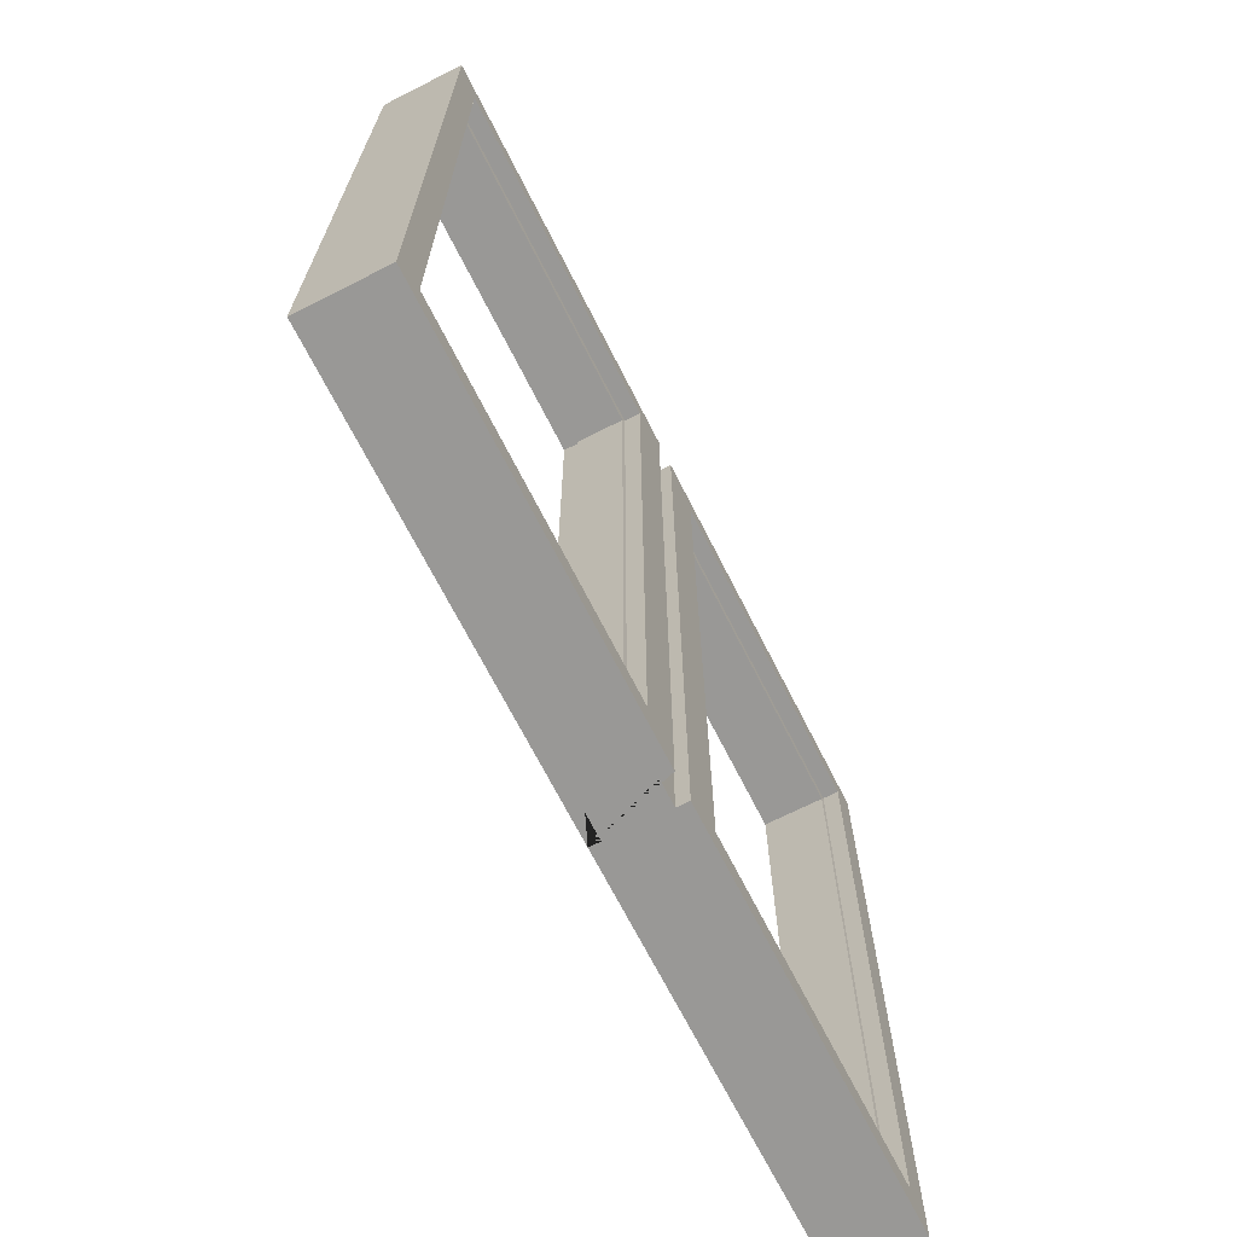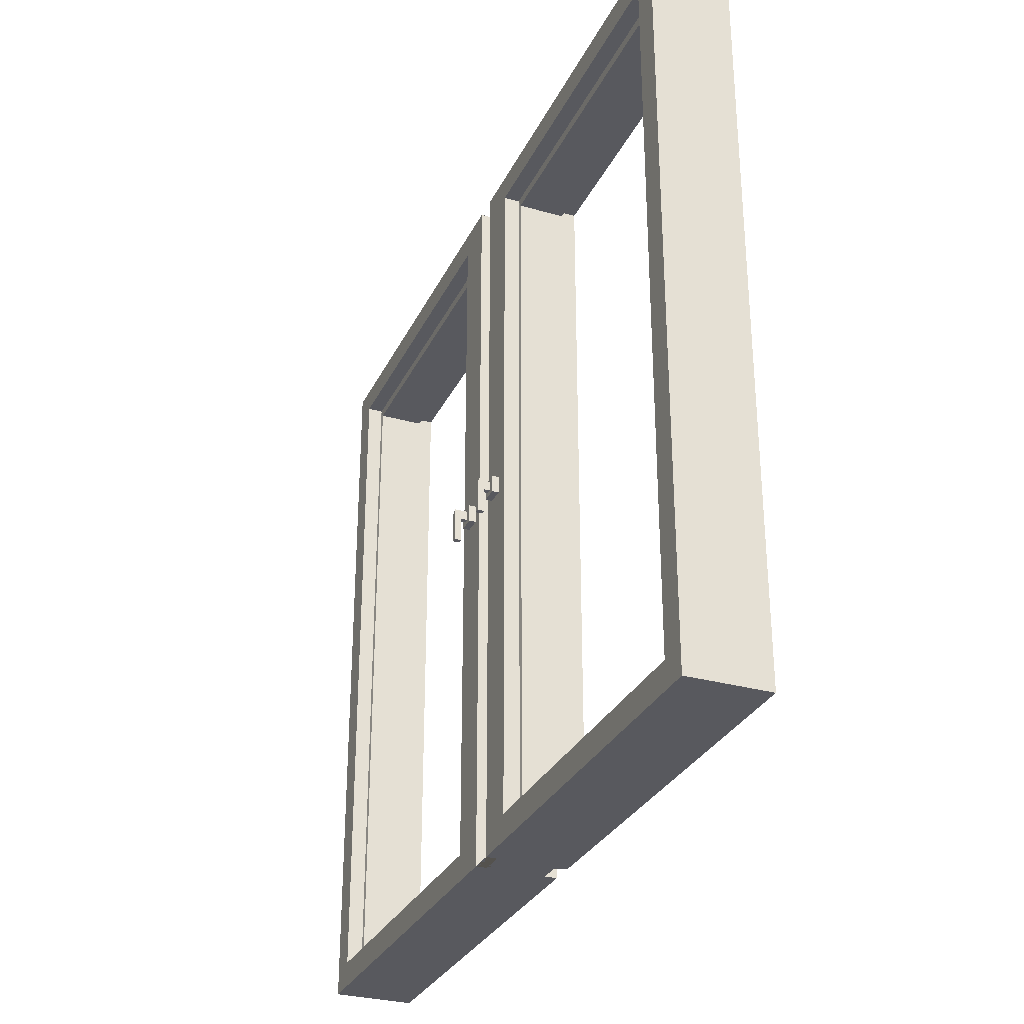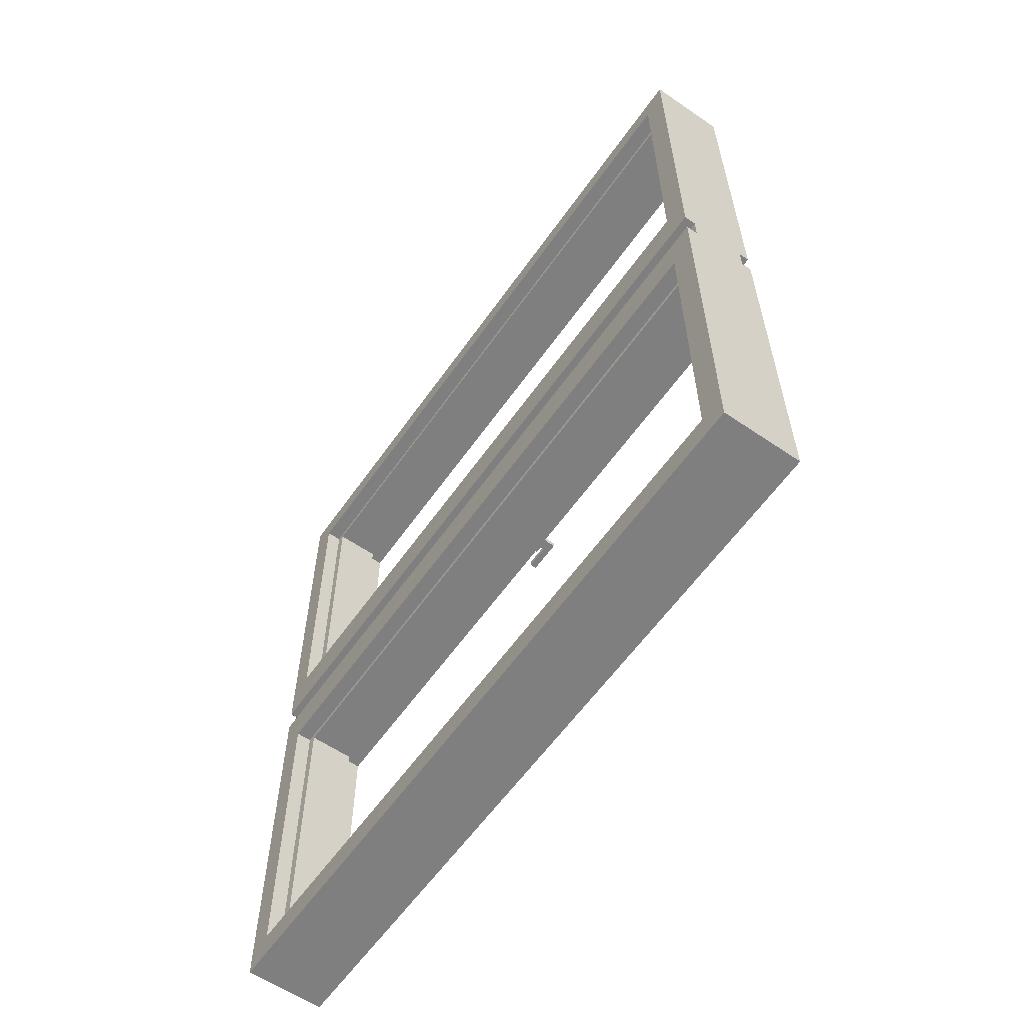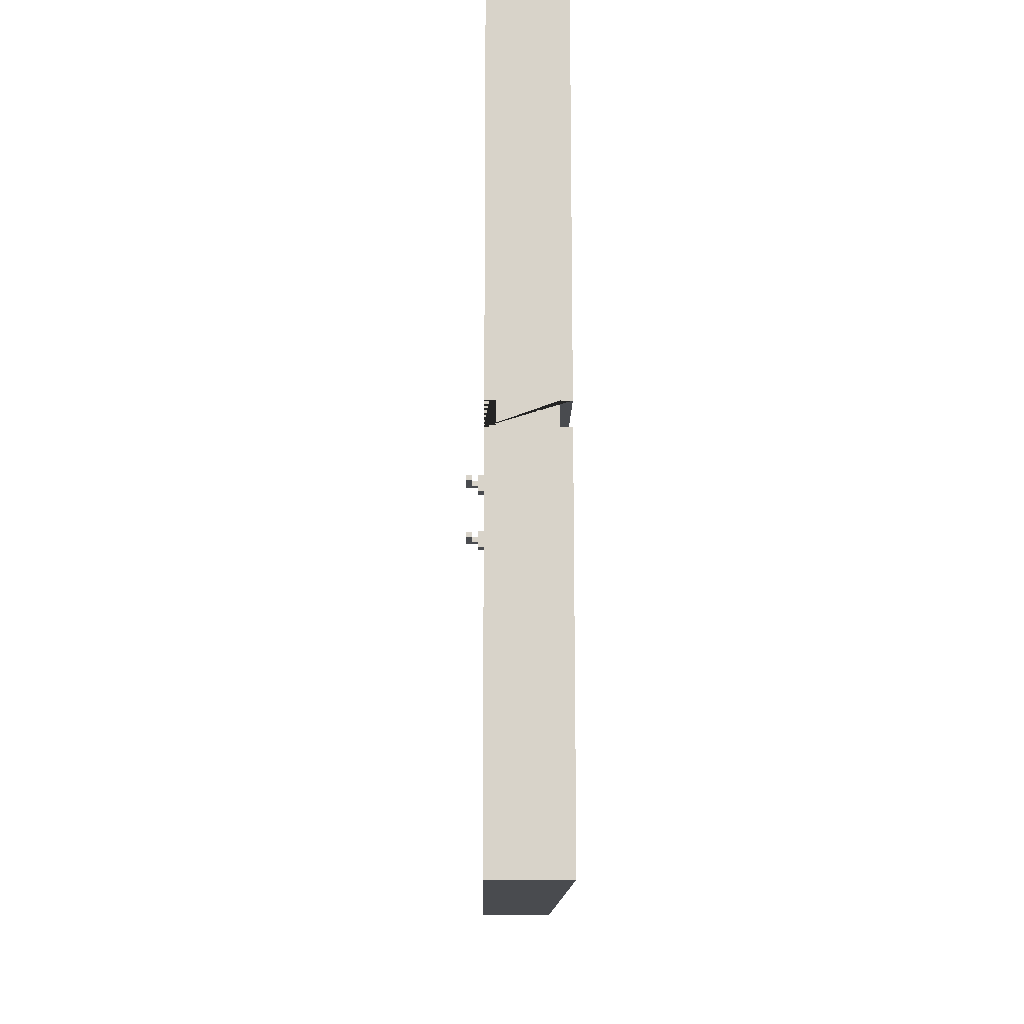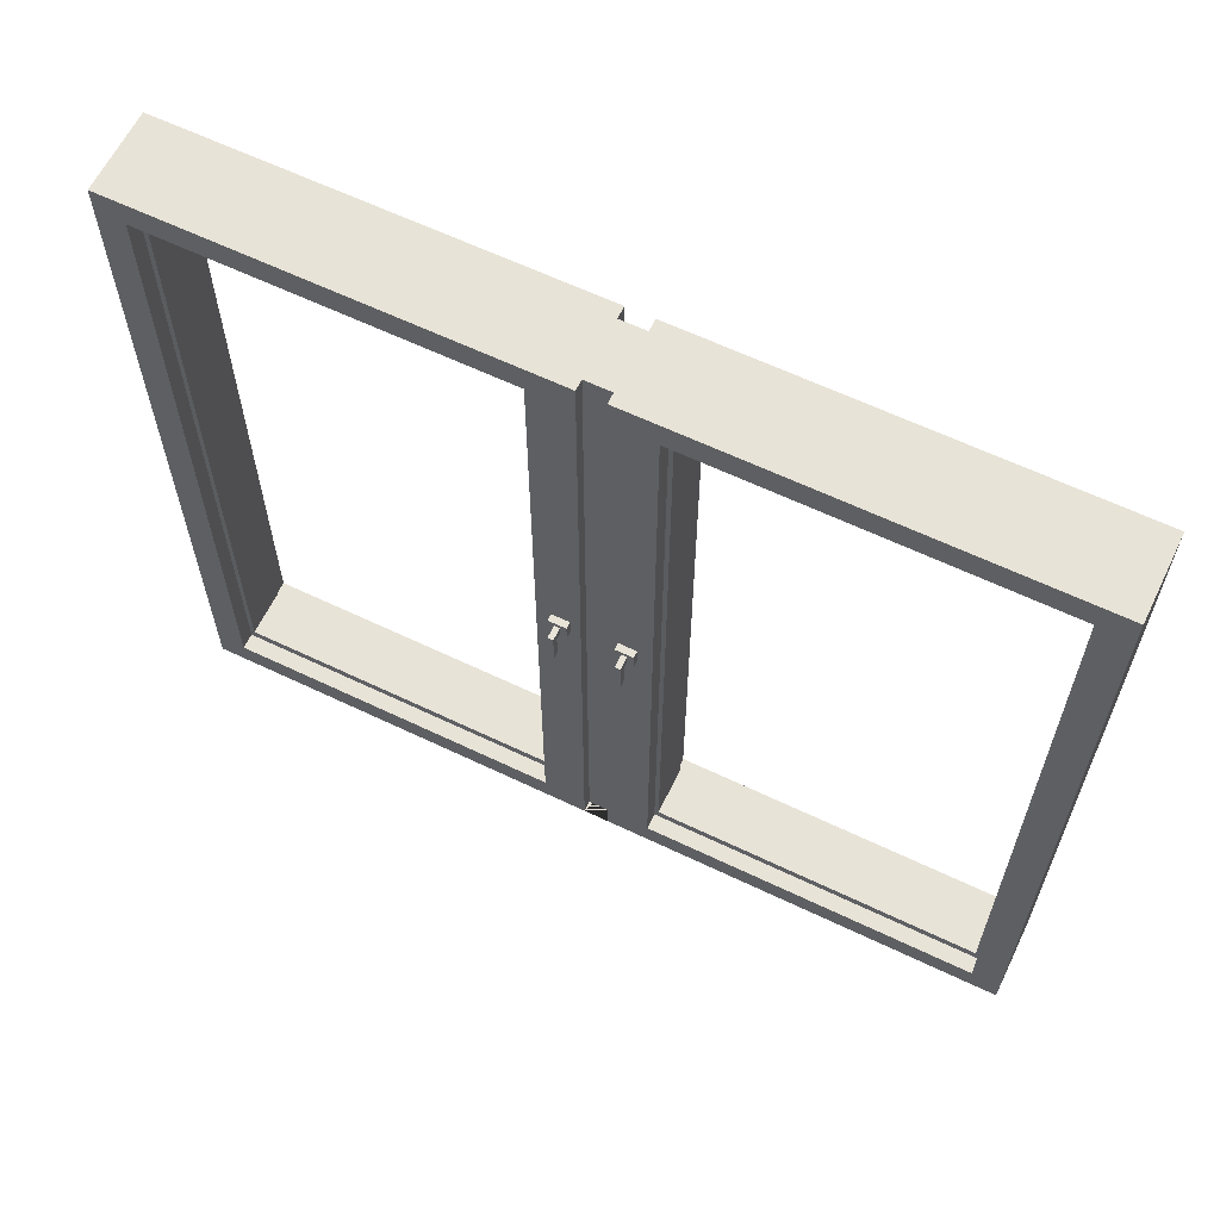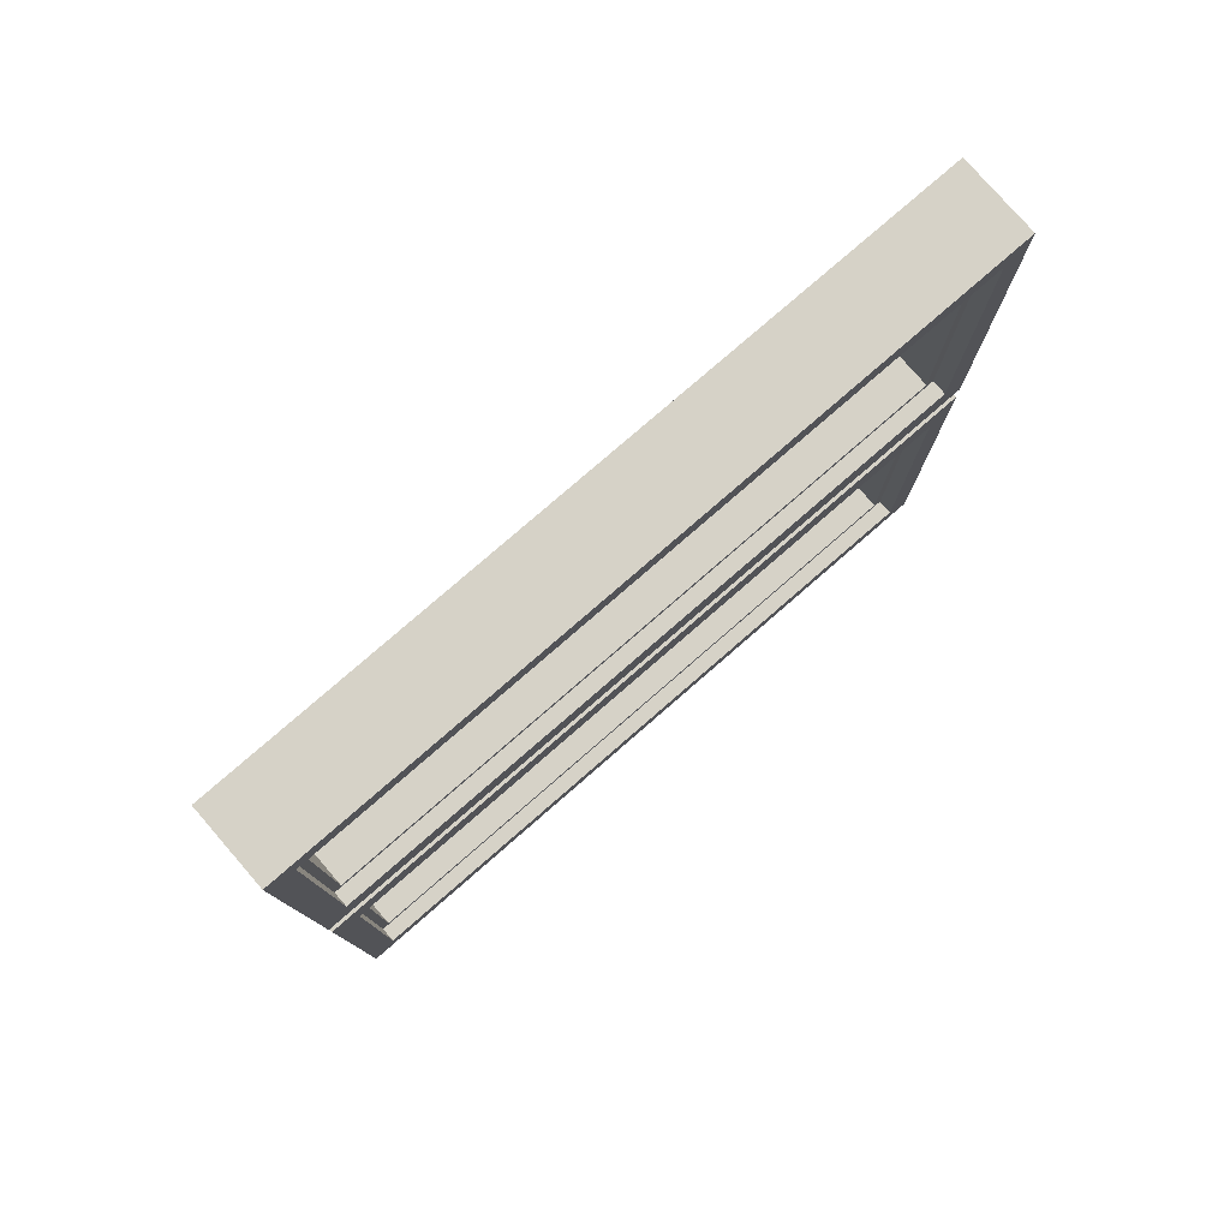
<metadata>
{"format":"obj","ext":"obj","renderer":"f3d","projection":"perspective","resolution":1024,"background":"white","views":[{"elev":-68.6,"azim":26.8,"up":"+Y"},{"elev":-30.4,"azim":-22.2,"up":"+Y"},{"elev":-59.8,"azim":145.0,"up":"+Z"},{"elev":-13.7,"azim":-0.8,"up":"+Z"},{"elev":62.3,"azim":-64.1,"up":"+Y"},{"elev":78.5,"azim":49.0,"up":"+Z"}]}
</metadata>
<code>
g Cube.019_Cube.018
v 2.35 1 -0.3297
v 2.35 2.4 -0.3297
v 2.5 1 -0.3297
v 2.5 2.4 -0.3297
v 2.35 2.352 -0.3817
v 2.35 2.352 -1.002
v 2.35 1.049 -0.3817
v 2.35 1.049 -1.002
v 2.5 2.352 -0.3817
v 2.5 2.352 -1.002
v 2.5 1.049 -1.002
v 2.5 1.049 -0.3817
v 2.35 1 -1.08
v 2.5 1 -1.08
v 2.35 2.4 -1.08
v 2.5 2.4 -1.08
v 2.38 2.352 -0.3817
v 2.38 2.352 -1.002
v 2.38 1.049 -0.3817
v 2.38 1.049 -1.002
v 2.47 2.352 -0.3817
v 2.47 2.352 -1.002
v 2.47 1.049 -1.002
v 2.47 1.049 -0.3817
v 2.381 2.336 -0.389
v 2.381 2.336 -0.9948
v 2.381 1.064 -0.389
v 2.381 1.064 -0.9948
v 2.469 2.336 -0.389
v 2.469 2.336 -0.9948
v 2.469 1.064 -0.9948
v 2.469 1.064 -0.389
v 2.326 1.696 -1.156
v 2.326 1.714 -1.156
v 2.326 1.696 -1.166
v 2.326 1.714 -1.166
v 2.326 1.714 -1.166
v 2.326 1.696 -1.166
v 2.326 1.714 -1.156
v 2.326 1.696 -1.156
v 2.338 1.696 -1.156
v 2.338 1.714 -1.156
v 2.338 1.696 -1.166
v 2.338 1.714 -1.166
v 2.351 1.722 -1.177
v 2.351 1.689 -1.177
v 2.351 1.722 -1.145
v 2.351 1.689 -1.145
v 2.338 1.722 -1.177
v 2.338 1.689 -1.177
v 2.338 1.722 -1.145
v 2.338 1.689 -1.145
v 2.314 1.696 -1.166
v 2.314 1.696 -1.156
v 2.314 1.714 -1.156
v 2.314 1.714 -1.166
v 2.326 1.65 -1.166
v 2.326 1.65 -1.156
v 2.314 1.65 -1.166
v 2.314 1.65 -1.156
v 2.35 1 -1.876
v 2.35 2.4 -1.876
v 2.5 1 -1.876
v 2.5 2.4 -1.876
v 2.35 2.352 -1.824
v 2.35 2.352 -1.204
v 2.35 1.049 -1.824
v 2.35 1.049 -1.204
v 2.5 2.352 -1.824
v 2.5 2.352 -1.204
v 2.5 1.049 -1.204
v 2.5 1.049 -1.824
v 2.35 1 -1.126
v 2.5 1 -1.126
v 2.35 2.4 -1.126
v 2.5 2.4 -1.126
v 2.38 2.352 -1.824
v 2.38 2.352 -1.204
v 2.38 1.049 -1.824
v 2.38 1.049 -1.204
v 2.47 2.352 -1.824
v 2.47 2.352 -1.204
v 2.47 1.049 -1.204
v 2.47 1.049 -1.824
v 2.381 2.336 -1.817
v 2.381 2.336 -1.211
v 2.381 1.064 -1.817
v 2.381 1.064 -1.211
v 2.469 2.336 -1.817
v 2.469 2.336 -1.211
v 2.469 1.064 -1.211
v 2.469 1.064 -1.817
v 2.326 1.696 -1.05
v 2.326 1.714 -1.05
v 2.326 1.696 -1.04
v 2.326 1.714 -1.04
v 2.326 1.714 -1.04
v 2.326 1.696 -1.04
v 2.326 1.714 -1.05
v 2.326 1.696 -1.05
v 2.338 1.696 -1.05
v 2.338 1.714 -1.05
v 2.338 1.696 -1.04
v 2.338 1.714 -1.04
v 2.351 1.722 -1.029
v 2.351 1.689 -1.029
v 2.351 1.722 -1.061
v 2.351 1.689 -1.061
v 2.338 1.722 -1.029
v 2.338 1.689 -1.029
v 2.338 1.722 -1.061
v 2.338 1.689 -1.061
v 2.314 1.696 -1.04
v 2.314 1.696 -1.05
v 2.314 1.714 -1.05
v 2.314 1.714 -1.04
v 2.326 1.65 -1.04
v 2.326 1.65 -1.05
v 2.314 1.65 -1.04
v 2.314 1.65 -1.05
v 2.37 1 -1.08
v 2.37 2.4 -1.08
v 2.37 1 -1.126
v 2.37 2.4 -1.126
v 2.478 1 -1.08
v 2.478 2.4 -1.08
v 2.478 1 -1.126
v 2.478 2.4 -1.126
g off
f 1 2 5 7
f 4 3 12 9
f 3 4 2 1
f 16 15 2 4
f 9 12 24 21
f 7 5 17 19
f 1 7 8 13
f 2 15 6 5
f 9 10 16 4
f 21 24 32 29
f 22 21 29 30
f 5 6 18 17
f 8 7 19 20
f 10 9 21 22
f 20 19 27 28
f 19 17 25 27
f 17 18 26 25
f 37 38 35 36
f 40 39 34 33
f 39 37 36 34
f 36 35 53 56
f 44 43 38 37
f 43 41 40 38
f 42 44 37 39
f 38 40 33 35
f 52 51 42 41
f 51 49 44 42
f 50 52 41 43
f 41 42 39 40
f 45 49 51 47
f 50 46 48 52
f 48 47 51 52
f 46 45 47 48
f 50 49 45 46
f 49 50 43 44
f 54 55 56 53
f 33 34 55 54
f 34 36 56 55
f 53 35 57 59
f 57 58 60 59
f 54 53 59 60
f 33 54 60 58
f 35 33 58 57
f 61 67 65 62
f 64 69 72 63
f 63 61 62 64
f 76 64 62 75
f 69 81 84 72
f 67 79 77 65
f 61 73 68 67
f 62 65 66 75
f 69 64 76 70
f 81 89 92 84
f 82 90 89 81
f 65 77 78 66
f 68 80 79 67
f 70 82 81 69
f 80 88 87 79
f 79 87 85 77
f 77 85 86 78
f 97 96 95 98
f 100 93 94 99
f 99 94 96 97
f 96 116 113 95
f 104 97 98 103
f 103 98 100 101
f 102 99 97 104
f 98 95 93 100
f 112 101 102 111
f 111 102 104 109
f 110 103 101 112
f 101 100 99 102
f 105 107 111 109
f 110 112 108 106
f 108 112 111 107
f 106 108 107 105
f 110 106 105 109
f 109 104 103 110
f 114 113 116 115
f 93 114 115 94
f 94 115 116 96
f 113 119 117 95
f 117 119 120 118
f 114 120 119 113
f 93 118 120 114
f 95 117 118 93
f 73 61 63 74 127 125 14 3 1 13 121 123
f 11 12 3 14
f 11 10 22 23
f 6 8 20 18
f 8 6 15 13
f 11 14 16 10
f 24 23 31 32
f 18 20 28 26
f 12 11 23 24
f 25 29 32 27
f 28 27 32 31
f 26 30 29 25
f 30 26 28 31
f 23 22 30 31
f 71 74 63 72
f 71 83 82 70
f 66 78 80 68
f 68 73 75 66
f 71 70 76 74
f 84 92 91 83
f 78 86 88 80
f 72 84 83 71
f 85 87 92 89
f 88 91 92 87
f 86 85 89 90
f 90 91 88 86
f 83 91 90 82
f 121 122 124 123
f 75 73 123 124
f 13 15 122 121
f 125 127 128 126
f 74 76 128 127
f 16 14 125 126
f 124 122 126 128

</code>
